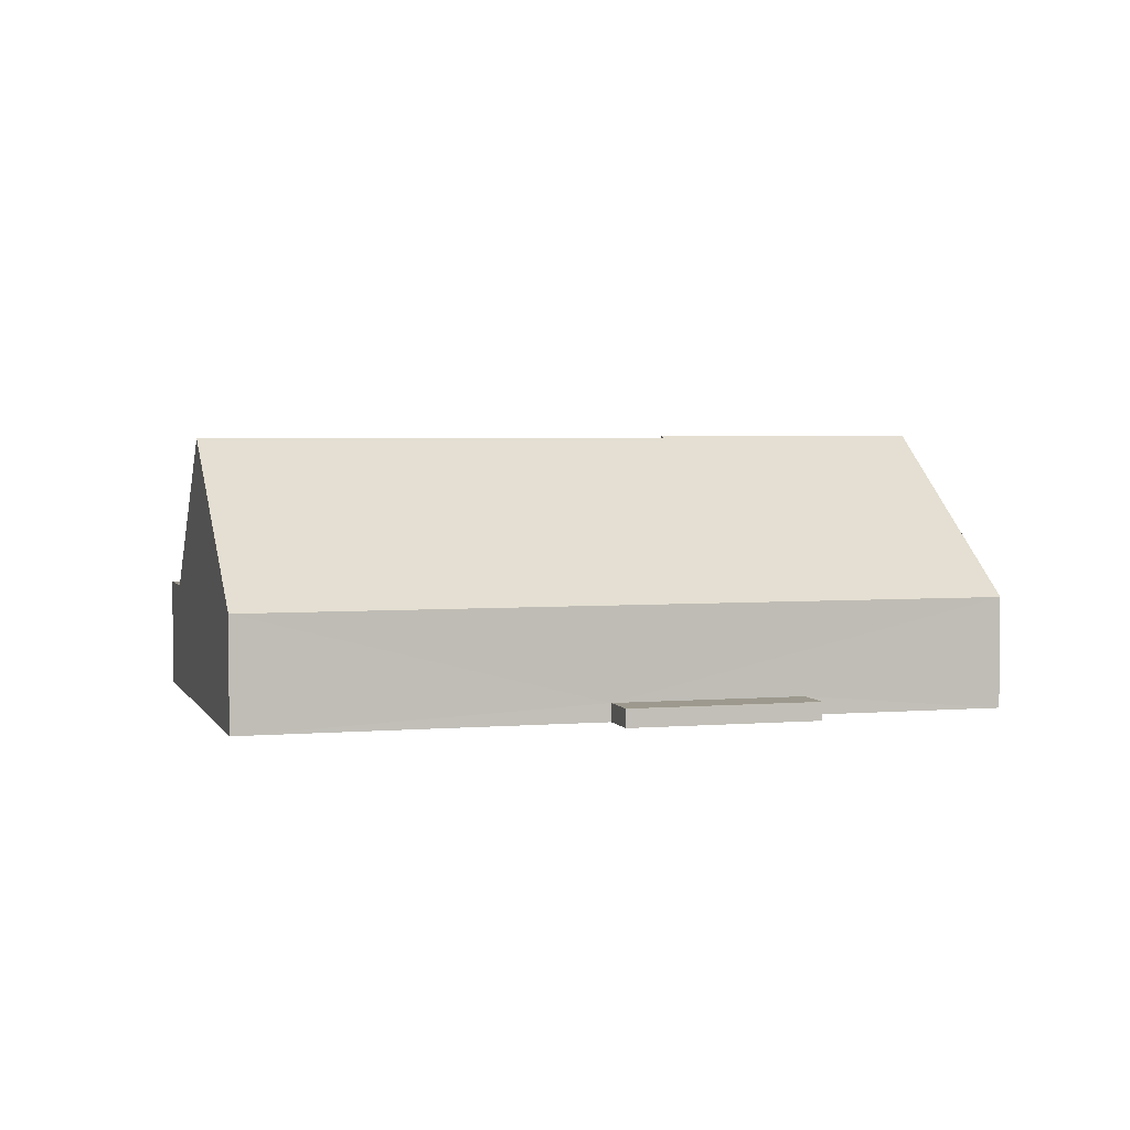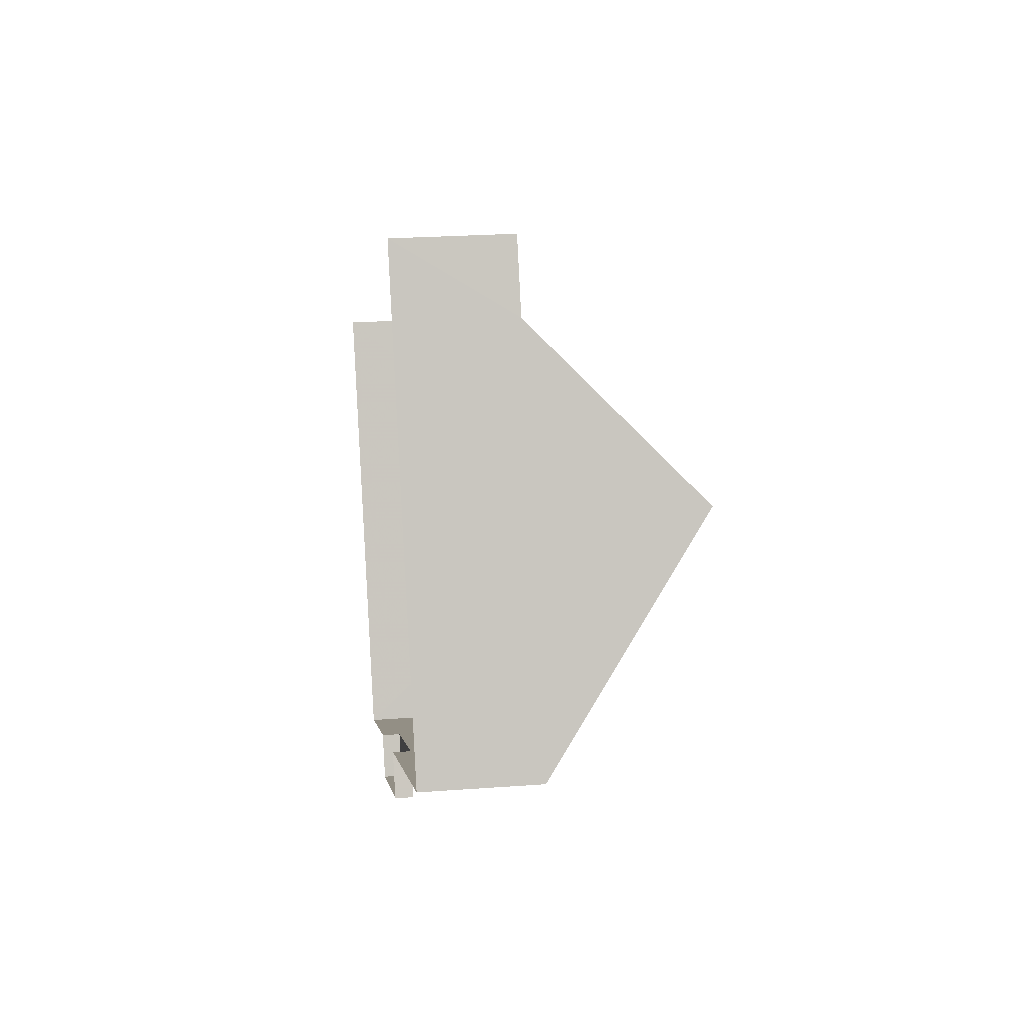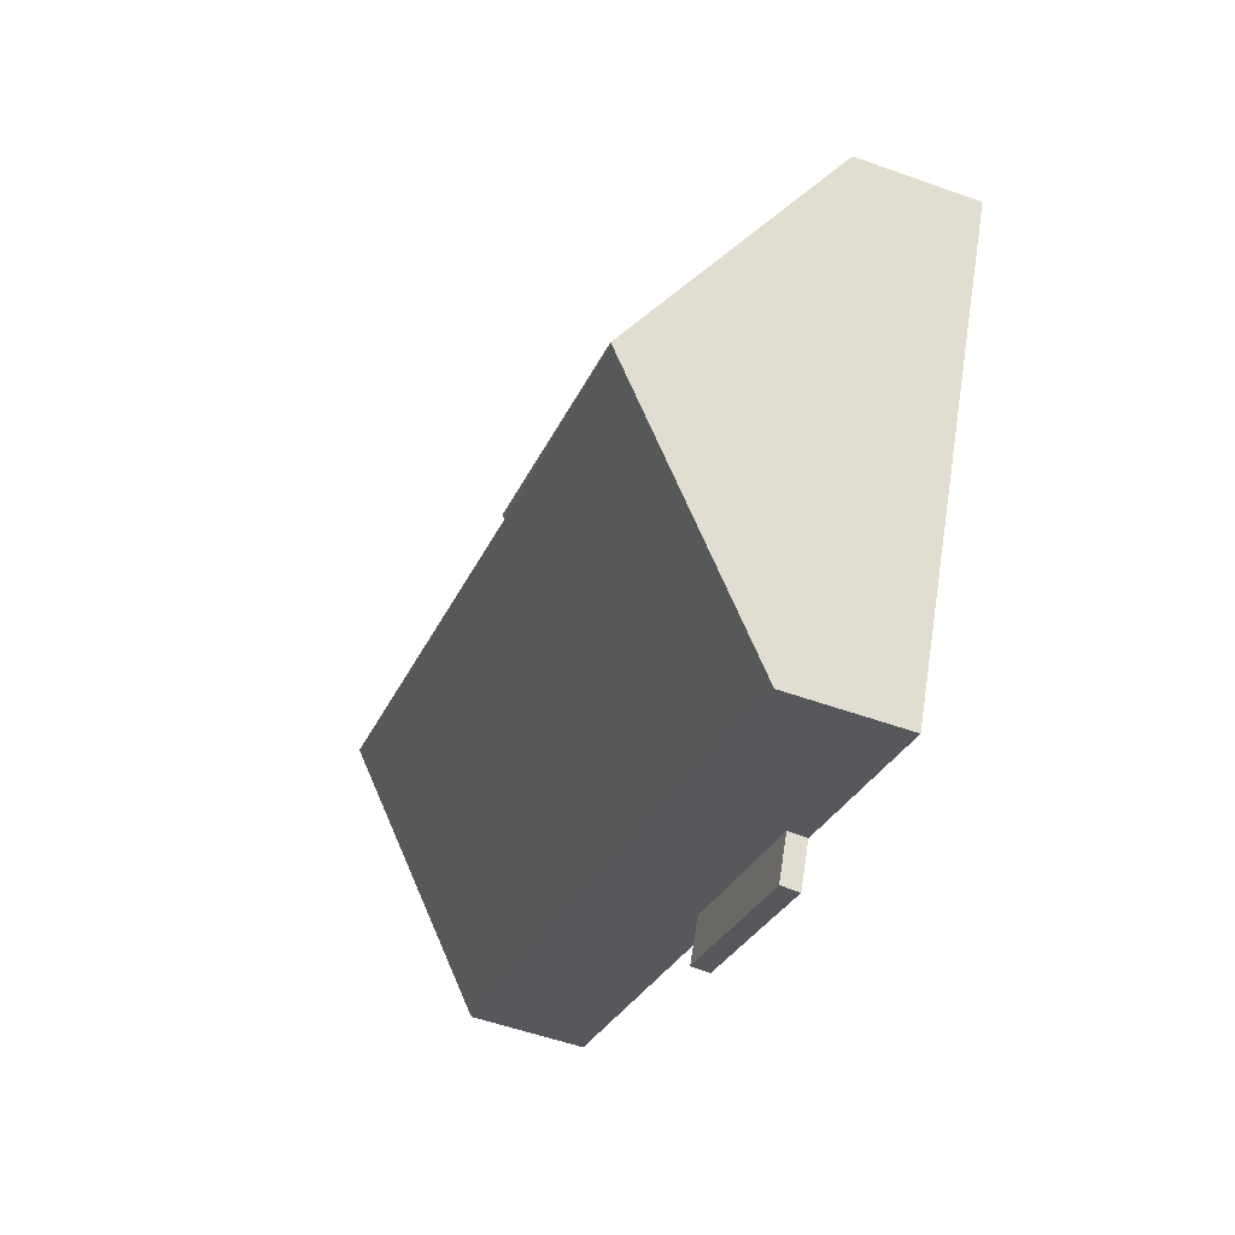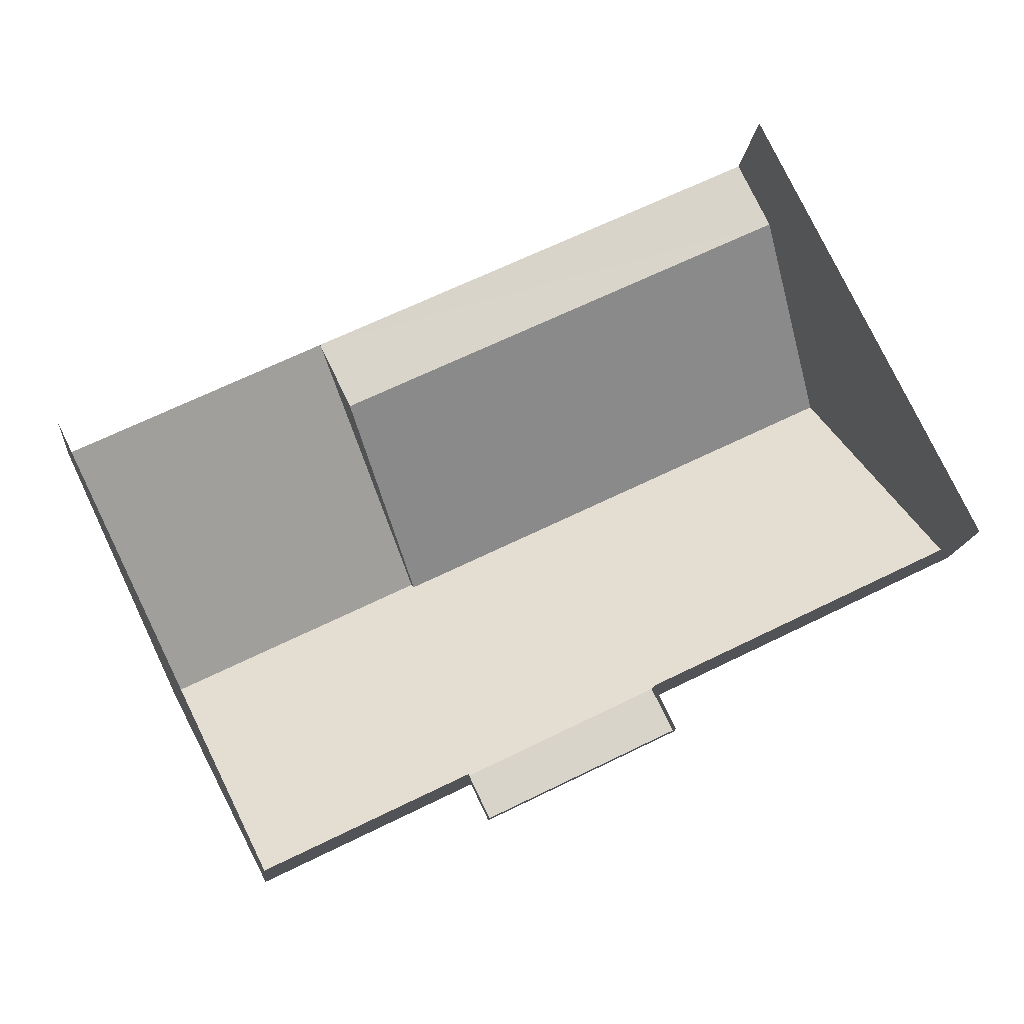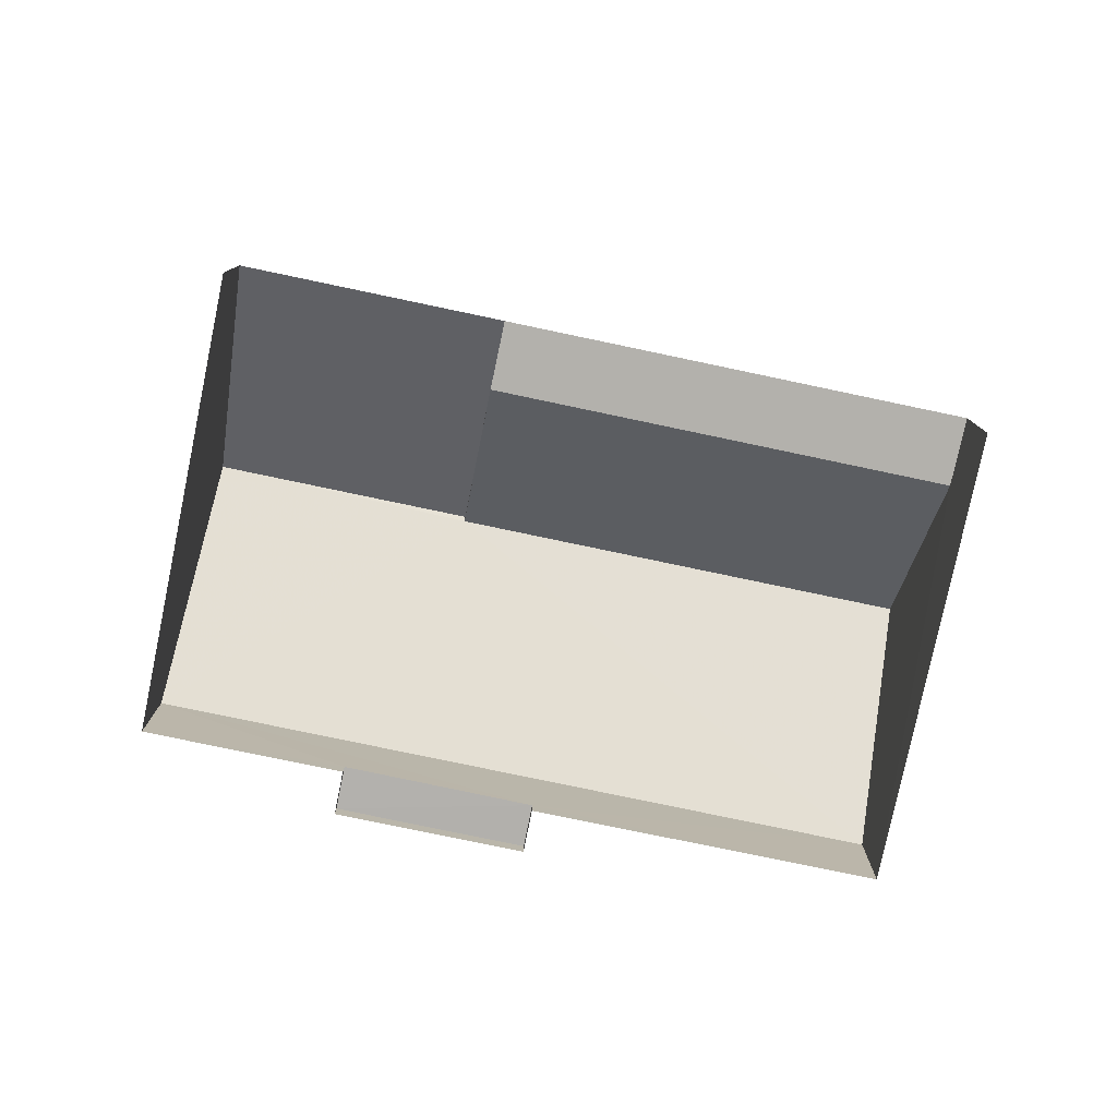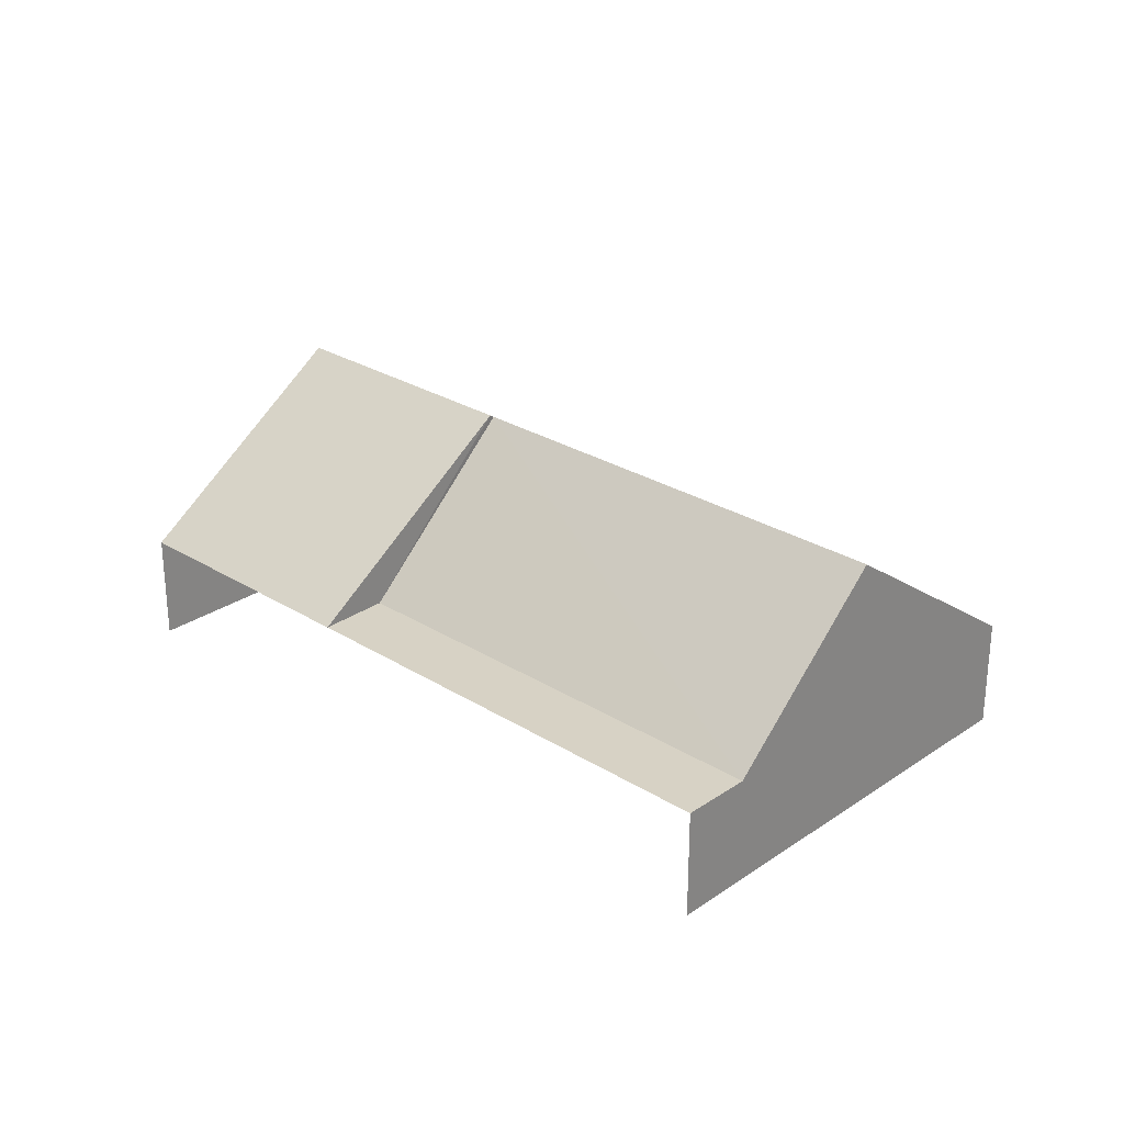
<metadata>
{"format":"obj","ext":"obj","renderer":"f3d","projection":"perspective","resolution":1024,"background":"white","views":[{"elev":3.3,"azim":-42.1,"up":"+Z"},{"elev":25.6,"azim":-96.9,"up":"+Y"},{"elev":-53.9,"azim":69.2,"up":"+Y"},{"elev":-14.6,"azim":174.6,"up":"+Y"},{"elev":-79.0,"azim":142.1,"up":"+Z"},{"elev":27.4,"azim":-162.3,"up":"+Z"}]}
</metadata>
<code>
v -2.204e+05 -1.25e+05 27.02
v -2.204e+05 -1.25e+05 27.02
v -2.204e+05 -1.25e+05 27.02
v -2.204e+05 -1.25e+05 27.02
v -2.204e+05 -1.25e+05 27.02
v -2.205e+05 -1.25e+05 27.02
v -2.204e+05 -1.25e+05 27.02
v -2.204e+05 -1.25e+05 27.02
v -2.204e+05 -1.25e+05 33.16
v -2.204e+05 -1.25e+05 29.56
v -2.205e+05 -1.25e+05 29.56
v -2.205e+05 -1.25e+05 33.16
v -2.204e+05 -1.25e+05 27.44
v -2.204e+05 -1.25e+05 27.44
v -2.204e+05 -1.25e+05 27.44
v -2.204e+05 -1.25e+05 27.44
v -2.204e+05 -1.25e+05 29.56
v -2.204e+05 -1.25e+05 29.56
v -2.205e+05 -1.25e+05 29.56
v -2.204e+05 -1.25e+05 33.23
v -2.204e+05 -1.25e+05 33.23
v -2.204e+05 -1.25e+05 29.56
v -2.204e+05 -1.25e+05 29.56
f 1 2 3
f 4 3 5
f 6 4 5
f 5 2 7
f 5 7 8
f 3 2 5
f 18 17 4
f 4 17 3
f 17 23 3
f 9 10 11
f 12 9 11
f 13 14 15
f 16 13 15
f 17 18 11
f 10 17 11
f 12 19 9
f 20 9 21
f 21 9 22
f 9 19 22
f 17 21 23
f 17 20 21
f 13 6 5
f 6 13 19
f 19 13 22
f 1 16 2
f 22 16 1
f 13 16 22
f 5 8 14
f 13 5 14
f 12 11 19
f 18 4 11
f 19 11 6
f 11 4 6
f 22 1 21
f 1 3 21
f 3 23 21
f 20 17 10
f 9 20 10
f 2 15 7
f 2 16 15
f 14 8 7
f 15 14 7

</code>
